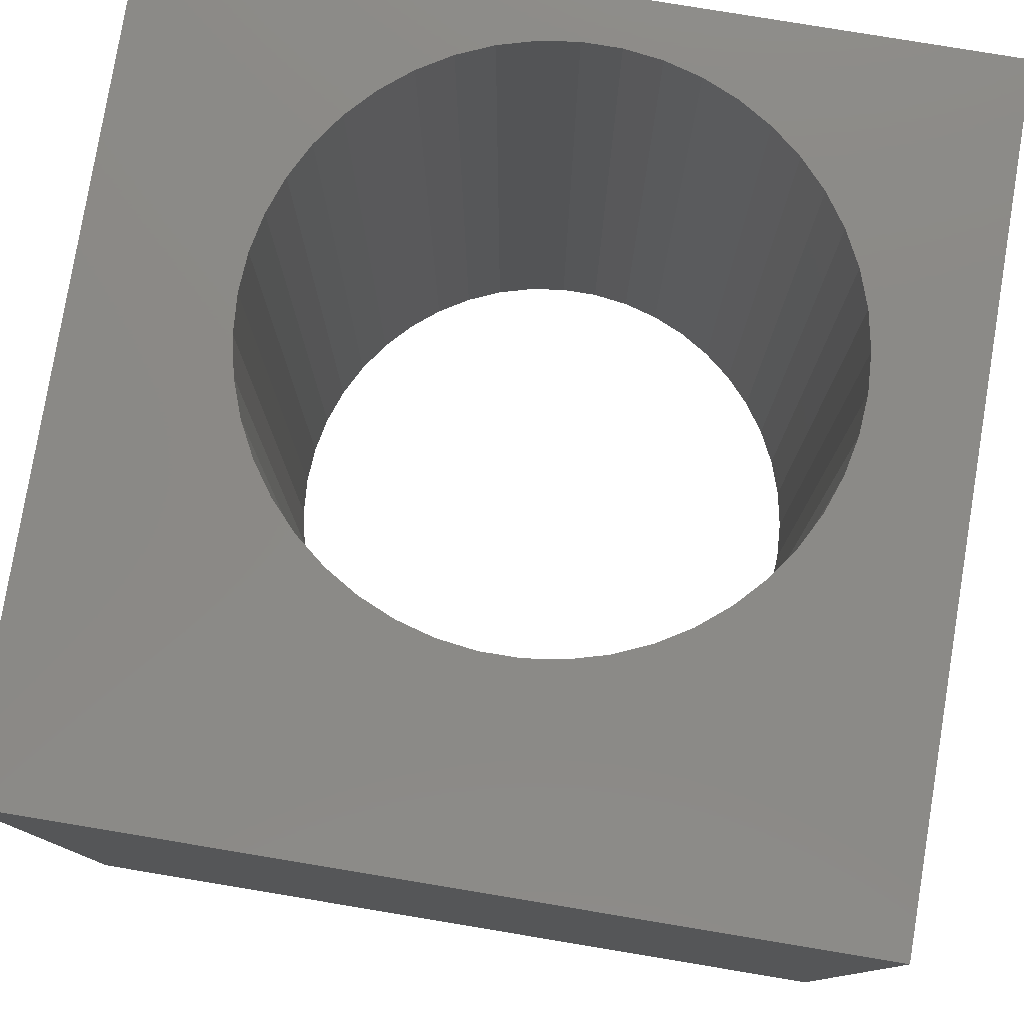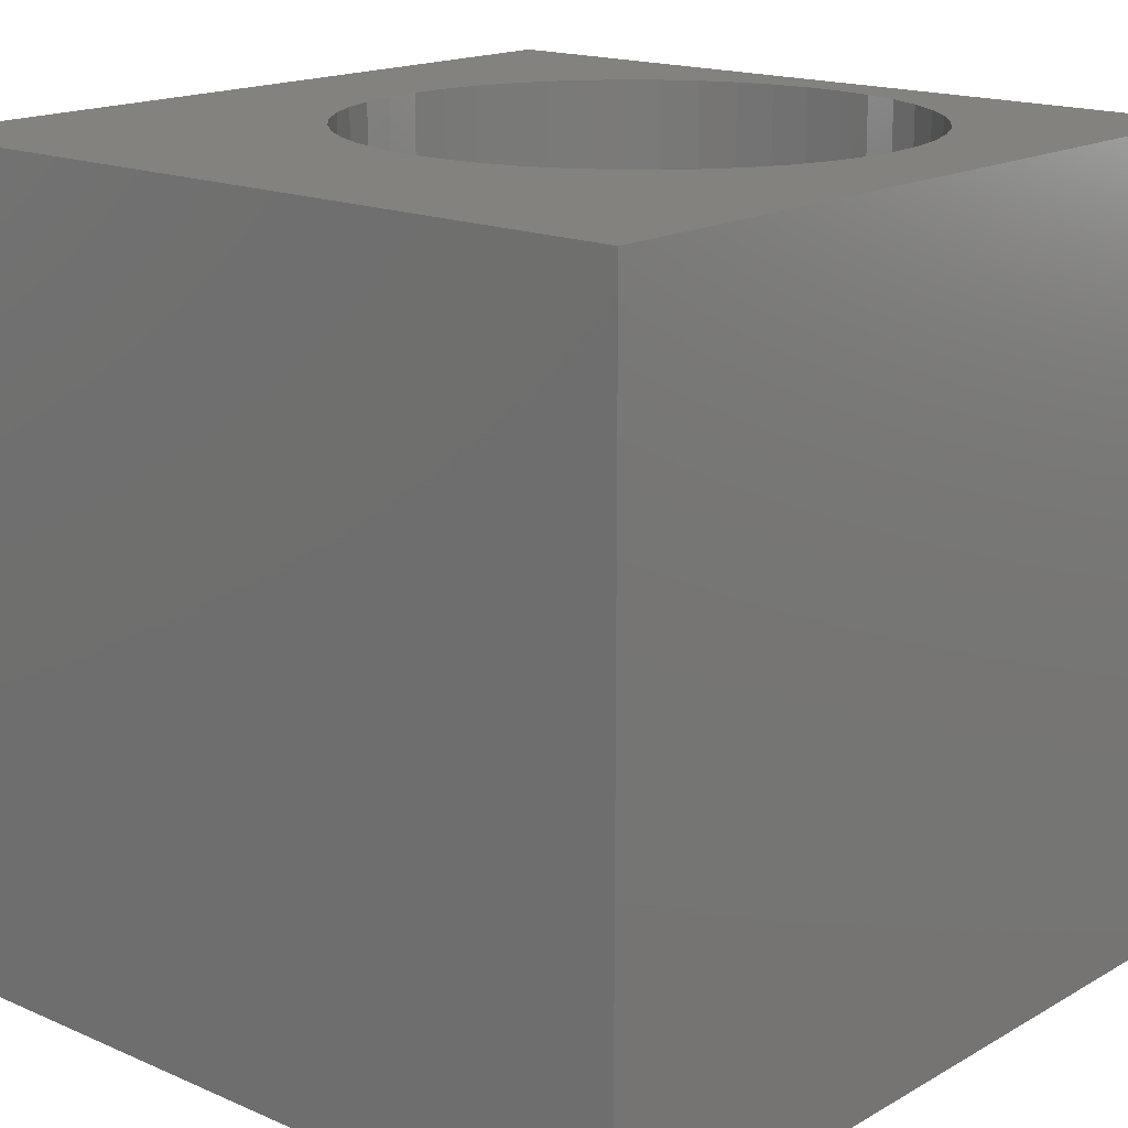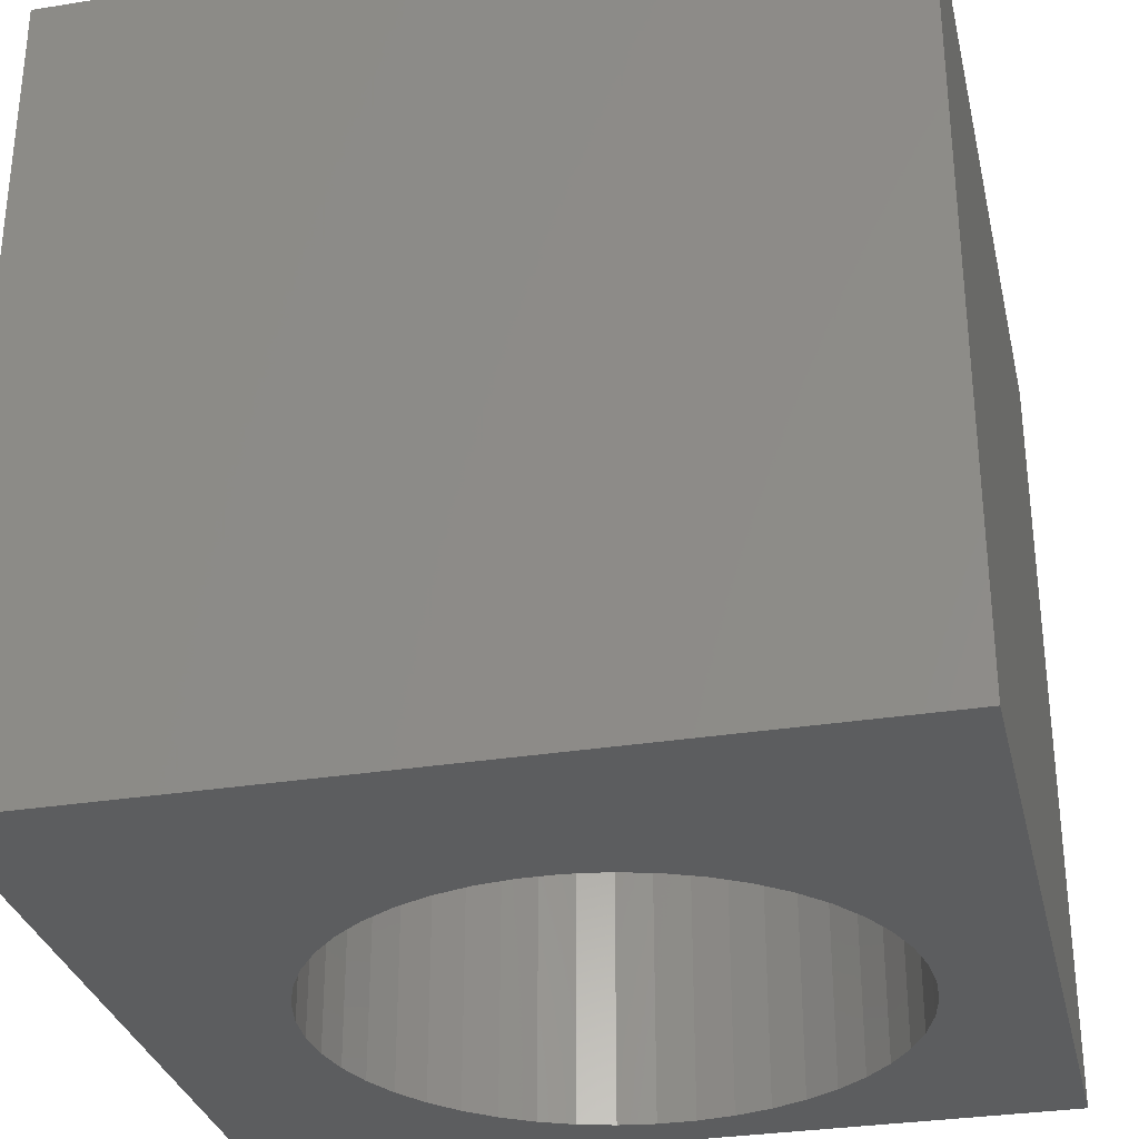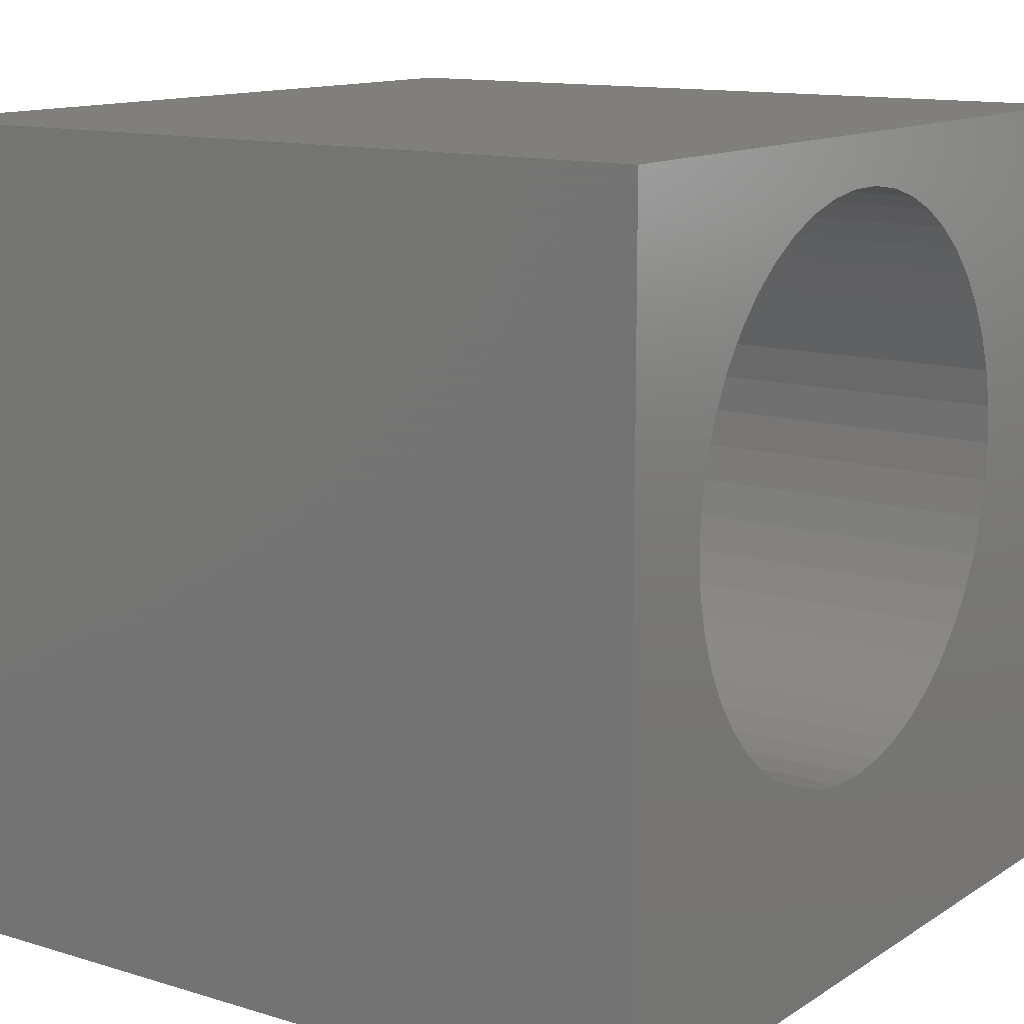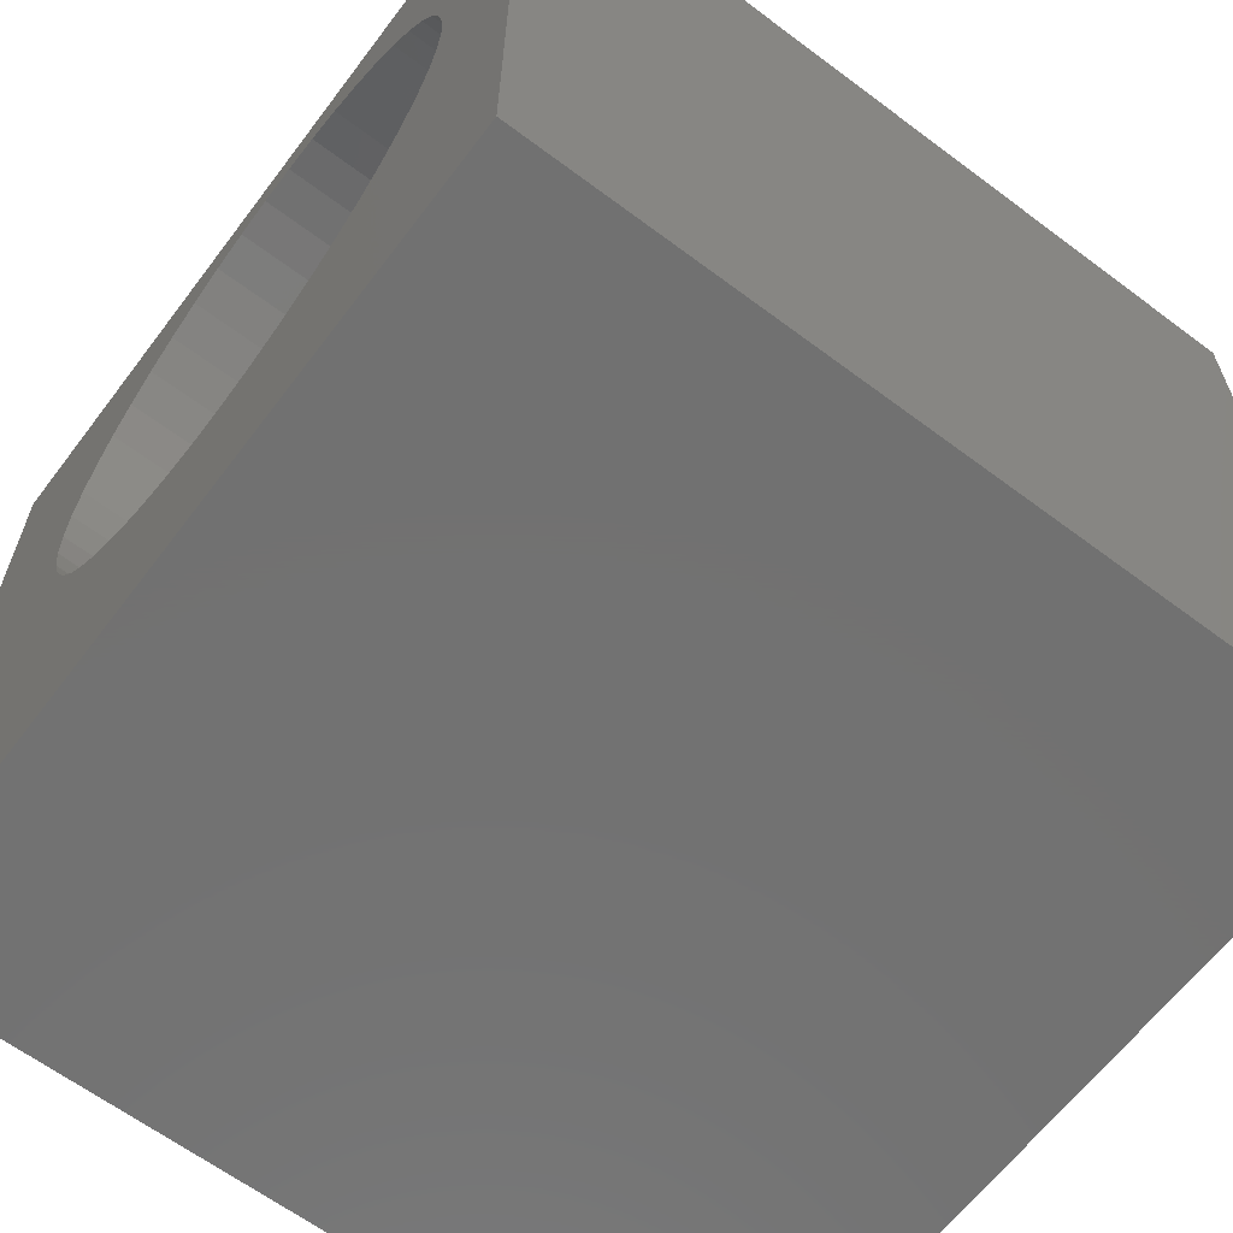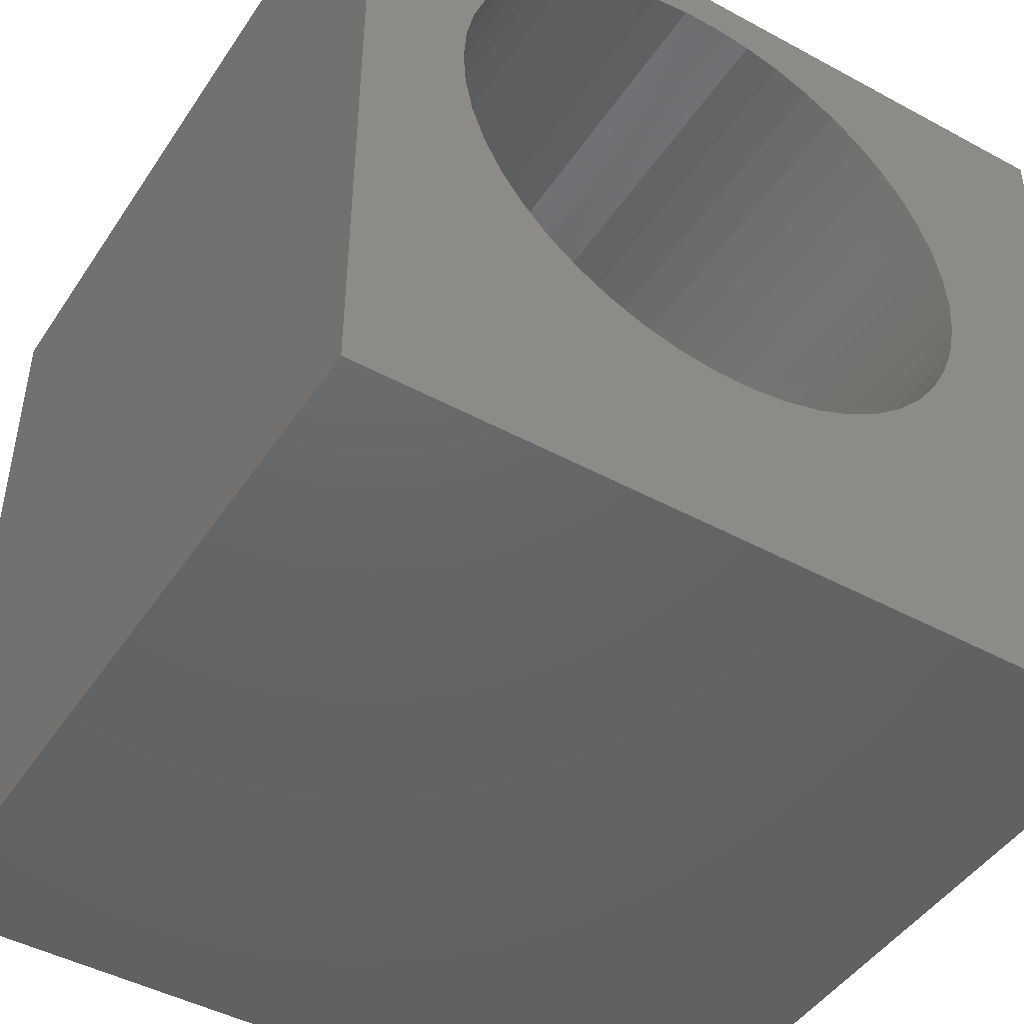
<metadata>
{"format":"stl","ext":"stl","renderer":"f3d","projection":"perspective","resolution":1024,"background":"white","views":[{"elev":78.9,"azim":9.4,"up":"+Z"},{"elev":16.8,"azim":41.2,"up":"+Z"},{"elev":-31.1,"azim":12.9,"up":"+Z"},{"elev":12.7,"azim":125.1,"up":"+Y"},{"elev":-63.6,"azim":52.9,"up":"+Y"},{"elev":-46.0,"azim":148.2,"up":"+Y"}]}
</metadata>
<code>
# stl→obj: 100 verts, 200 faces
v 0 10 10
v 0 10 0
v 0 0 10
v 0 0 0
v 8.452 7.32 10
v 8.61 6.875 10
v 10 10 10
v 8.61 5.01 10
v 8.452 4.565 10
v 10 0 10
v 8.705 6.413 10
v 8.738 5.942 10
v 8.705 5.472 10
v 8.234 4.146 10
v 7.962 3.761 10
v 7.64 3.416 10
v 5.045 9.391 10
v 5.517 9.391 10
v 5.984 9.327 10
v 6.438 9.2 10
v 7.274 3.118 10
v 6.871 2.873 10
v 6.438 2.685 10
v 4.578 2.558 10
v 4.123 2.685 10
v 3.69 9.012 10
v 4.123 9.2 10
v 4.578 9.327 10
v 6.871 9.012 10
v 7.274 8.767 10
v 7.64 8.469 10
v 3.69 2.873 10
v 3.287 3.118 10
v 2.921 3.416 10
v 7.962 8.124 10
v 8.234 7.739 10
v 5.984 2.558 10
v 5.517 2.494 10
v 5.045 2.494 10
v 1.856 6.413 10
v 1.952 6.875 10
v 2.599 3.761 10
v 2.327 4.146 10
v 2.11 4.565 10
v 1.952 5.01 10
v 1.856 5.472 10
v 1.824 5.942 10
v 2.11 7.32 10
v 2.327 7.739 10
v 2.599 8.124 10
v 2.921 8.469 10
v 3.287 8.767 10
v 10 10 0
v 10 0 0
v 3.69 2.873 0
v 4.123 2.685 0
v 7.962 3.761 0
v 7.64 3.416 0
v 7.274 3.118 0
v 2.11 7.32 0
v 1.952 6.875 0
v 5.984 2.558 0
v 6.438 2.685 0
v 6.871 2.873 0
v 4.123 9.2 0
v 3.69 9.012 0
v 3.287 8.767 0
v 2.921 8.469 0
v 1.856 6.413 0
v 1.824 5.942 0
v 1.856 5.472 0
v 1.952 5.01 0
v 2.599 3.761 0
v 2.921 3.416 0
v 3.287 3.118 0
v 8.234 4.146 0
v 8.452 4.565 0
v 8.61 5.01 0
v 8.705 5.472 0
v 8.738 5.942 0
v 8.705 6.413 0
v 8.61 6.875 0
v 8.452 7.32 0
v 8.234 7.739 0
v 7.274 8.767 0
v 6.871 9.012 0
v 6.438 9.2 0
v 5.984 9.327 0
v 5.517 9.391 0
v 5.045 9.391 0
v 4.578 9.327 0
v 2.599 8.124 0
v 2.327 7.739 0
v 2.11 4.565 0
v 2.327 4.146 0
v 4.578 2.558 0
v 5.045 2.494 0
v 5.517 2.494 0
v 7.962 8.124 0
v 7.64 8.469 0
f 1 2 3
f 3 2 4
f 5 6 7
f 8 9 10
f 6 11 7
f 7 11 12
f 7 12 10
f 10 12 13
f 10 13 8
f 9 14 10
f 10 14 15
f 10 15 16
f 7 1 17
f 17 18 7
f 7 18 19
f 7 19 20
f 16 21 10
f 10 21 22
f 10 22 23
f 24 25 3
f 26 27 1
f 1 27 28
f 1 28 17
f 20 29 7
f 7 29 30
f 7 30 31
f 25 32 3
f 3 32 33
f 3 33 34
f 31 35 7
f 7 35 36
f 7 36 5
f 23 37 10
f 10 37 38
f 10 38 3
f 3 38 39
f 3 39 24
f 1 40 41
f 34 42 3
f 3 42 43
f 3 43 44
f 44 45 3
f 3 45 46
f 3 46 1
f 1 46 47
f 1 47 40
f 41 48 1
f 1 48 49
f 1 49 50
f 50 51 1
f 1 51 52
f 1 52 26
f 53 7 54
f 54 7 10
f 55 56 4
f 57 54 58
f 58 54 59
f 2 60 61
f 62 63 54
f 54 63 64
f 54 64 59
f 65 66 2
f 2 66 67
f 2 67 68
f 61 69 2
f 2 69 70
f 2 70 4
f 4 70 71
f 4 71 72
f 73 74 4
f 4 74 75
f 4 75 55
f 57 76 54
f 54 76 77
f 54 77 78
f 78 79 54
f 54 79 80
f 54 80 53
f 53 80 81
f 81 82 53
f 53 82 83
f 53 83 84
f 85 86 53
f 53 86 87
f 53 87 88
f 88 89 53
f 53 89 90
f 53 90 2
f 2 90 91
f 2 91 65
f 68 92 2
f 2 92 93
f 2 93 60
f 72 94 4
f 4 94 95
f 4 95 73
f 56 96 4
f 4 96 97
f 4 97 54
f 54 97 98
f 54 98 62
f 84 99 53
f 53 99 100
f 53 100 85
f 7 53 1
f 1 53 2
f 54 10 4
f 4 10 3
f 79 12 80
f 80 12 11
f 80 11 81
f 81 11 6
f 81 6 82
f 82 6 5
f 82 5 83
f 83 5 36
f 83 36 84
f 84 36 35
f 84 35 99
f 99 35 31
f 99 31 100
f 100 31 30
f 100 30 85
f 85 30 29
f 85 29 86
f 86 29 20
f 86 20 87
f 87 20 19
f 87 19 88
f 88 19 18
f 88 18 89
f 89 18 17
f 89 17 90
f 90 17 28
f 90 28 91
f 91 28 27
f 91 27 65
f 65 27 26
f 65 26 66
f 66 26 52
f 66 52 67
f 67 52 51
f 67 51 68
f 68 51 50
f 68 50 92
f 92 50 49
f 92 49 93
f 93 49 48
f 93 48 60
f 60 48 41
f 60 41 61
f 61 41 40
f 61 40 69
f 69 40 47
f 69 47 70
f 70 47 46
f 70 46 71
f 71 46 45
f 71 45 72
f 72 45 44
f 72 44 94
f 94 44 43
f 94 43 95
f 95 43 42
f 95 42 73
f 73 42 34
f 73 34 74
f 74 34 33
f 74 33 75
f 75 33 32
f 75 32 55
f 55 32 25
f 55 25 56
f 56 25 24
f 56 24 96
f 96 24 39
f 96 39 97
f 97 39 38
f 97 38 98
f 98 38 37
f 98 37 62
f 62 37 23
f 62 23 63
f 63 23 22
f 63 22 64
f 64 22 21
f 64 21 59
f 59 21 16
f 59 16 58
f 58 16 15
f 58 15 57
f 57 15 14
f 57 14 76
f 76 14 9
f 76 9 77
f 77 9 8
f 77 8 78
f 78 8 13
f 78 13 79
f 79 13 12

</code>
